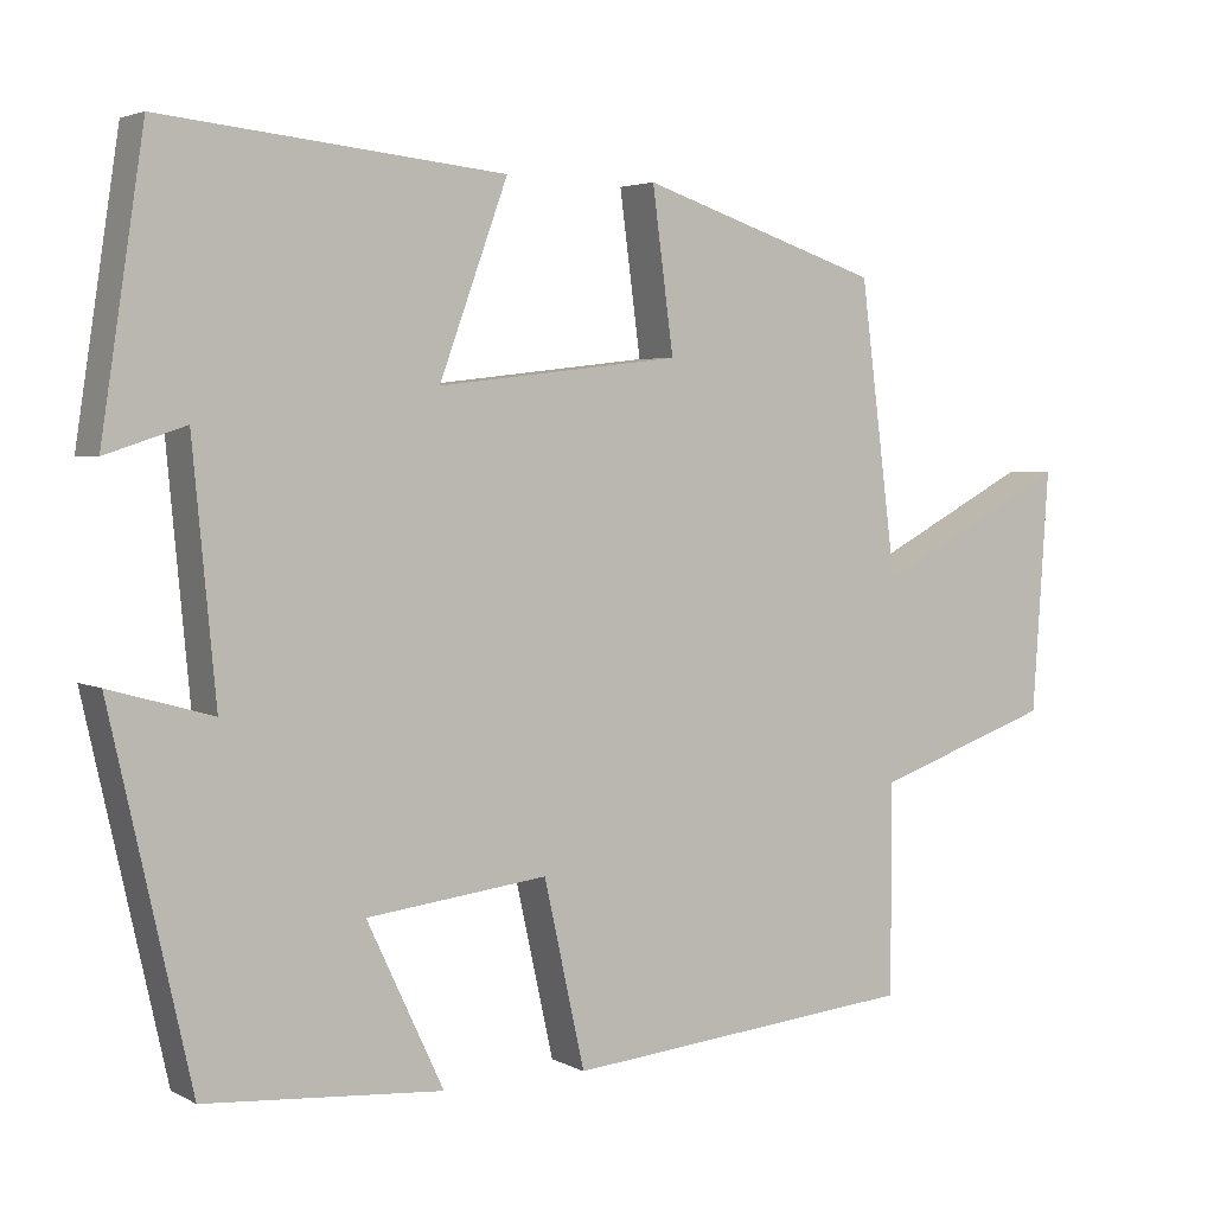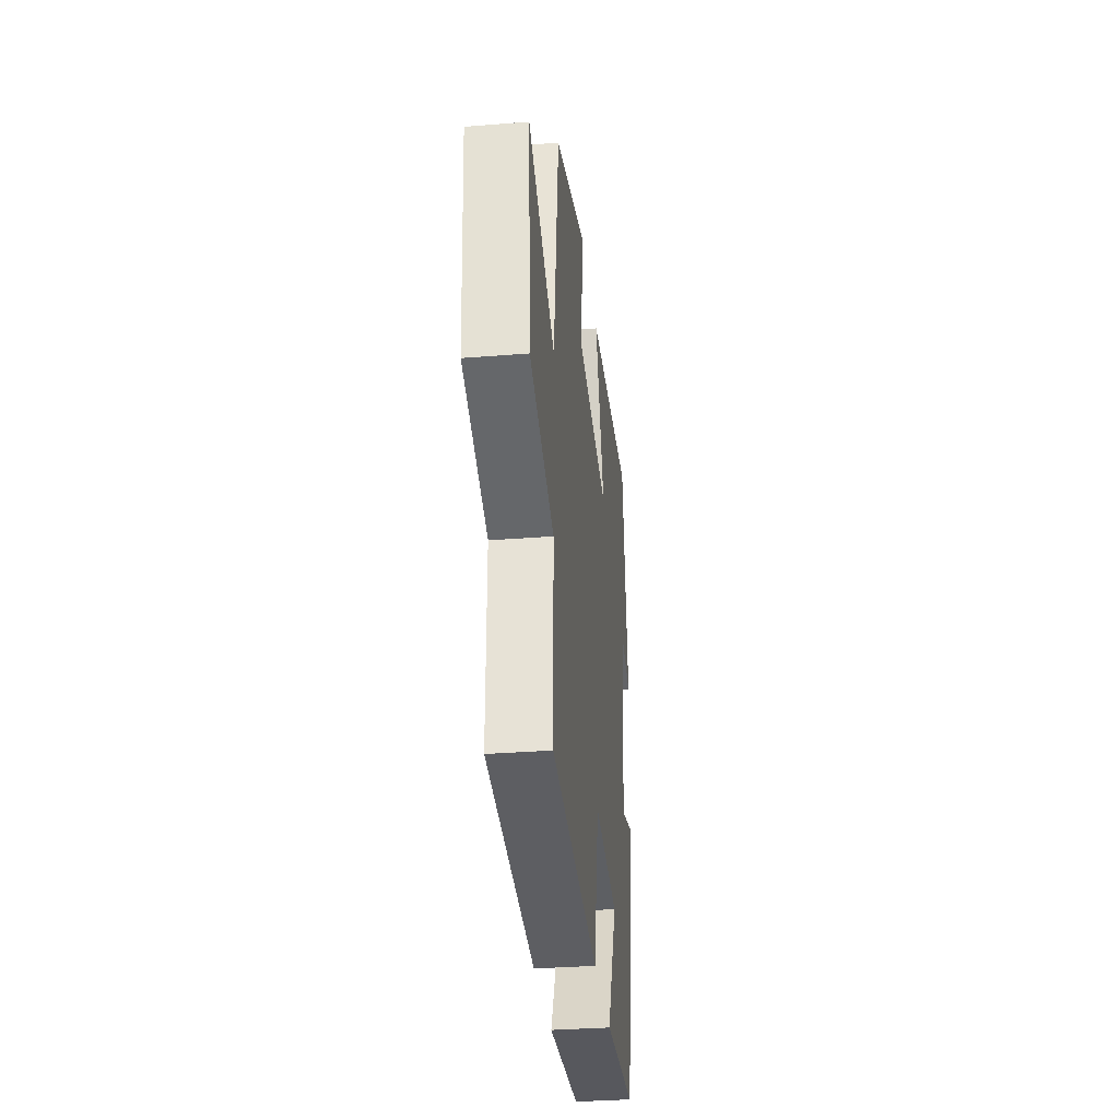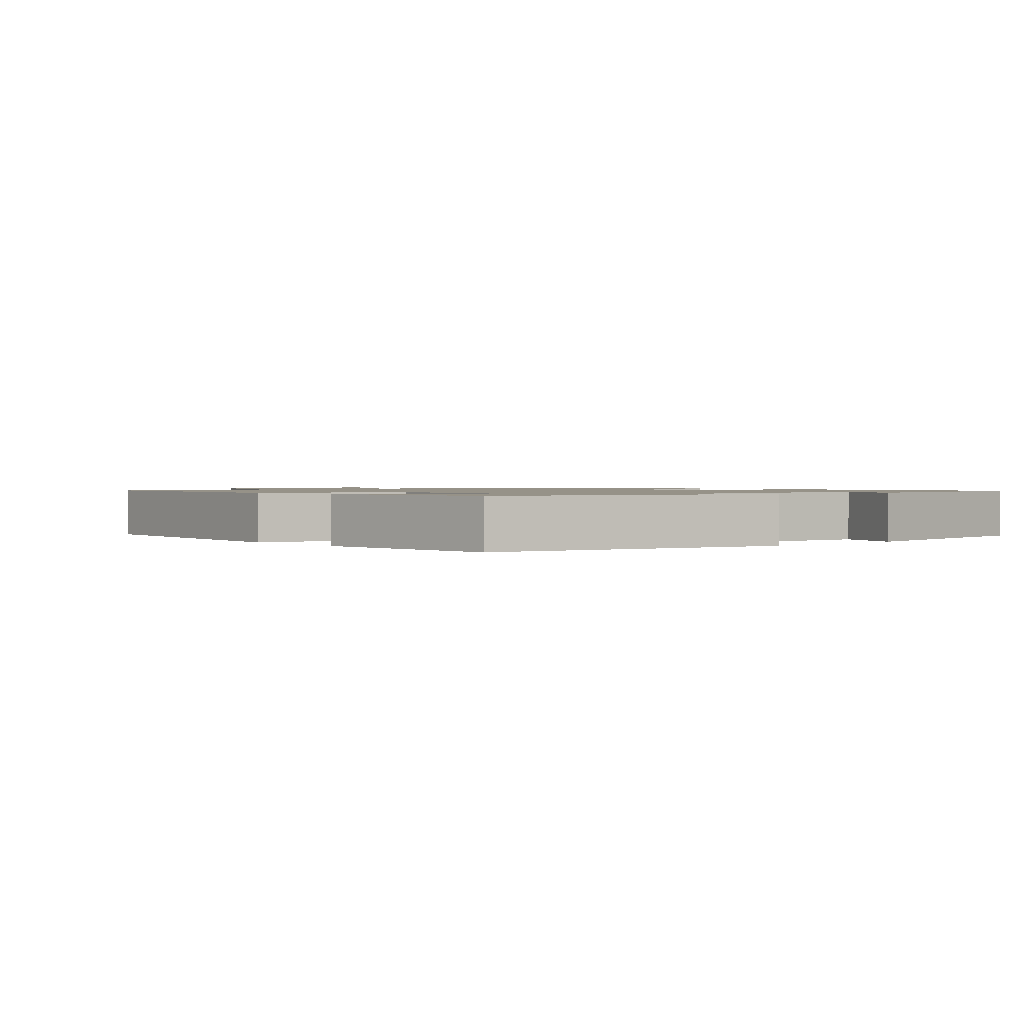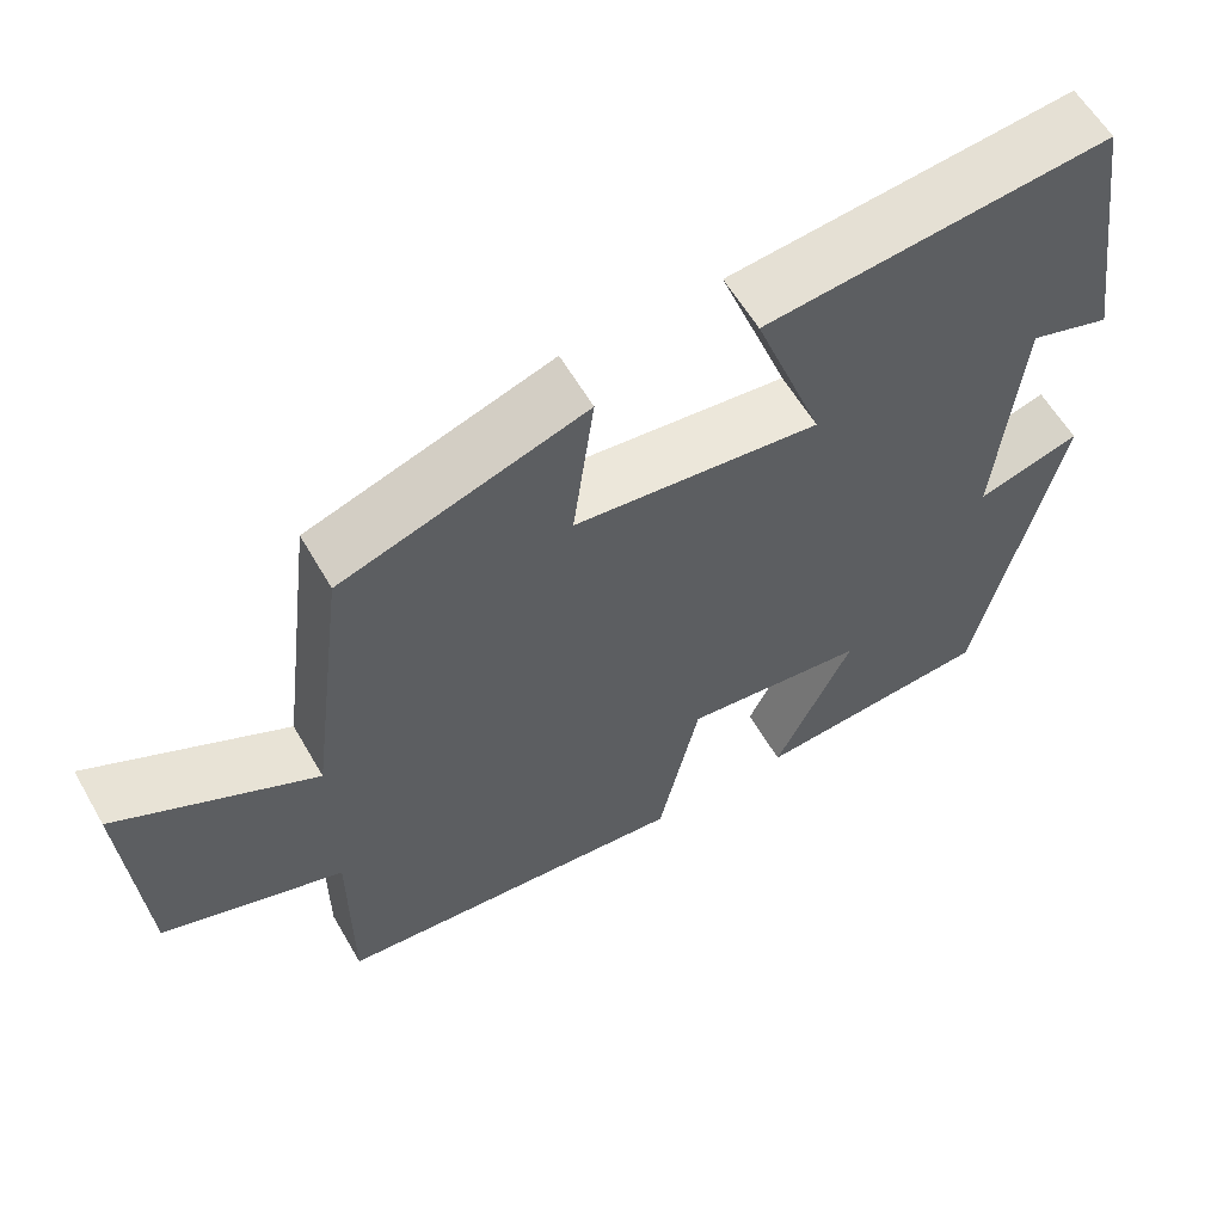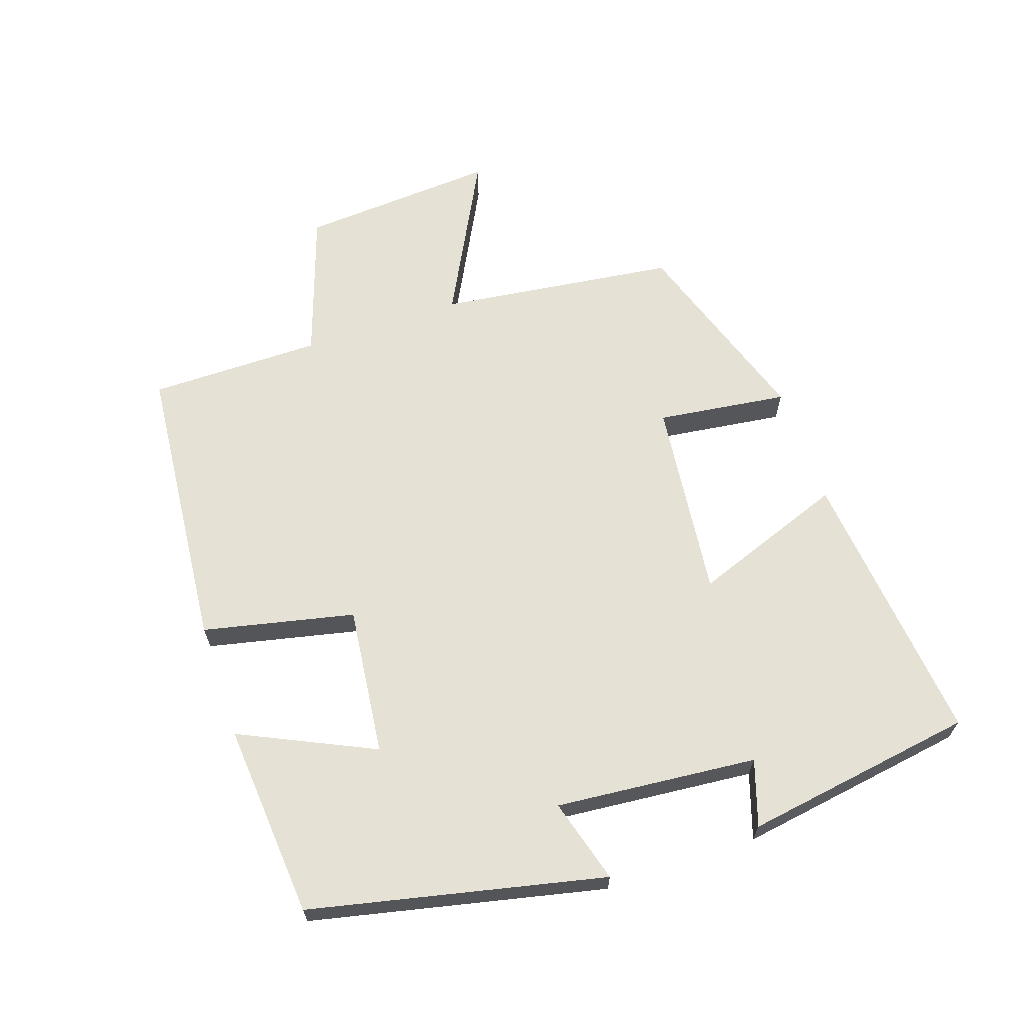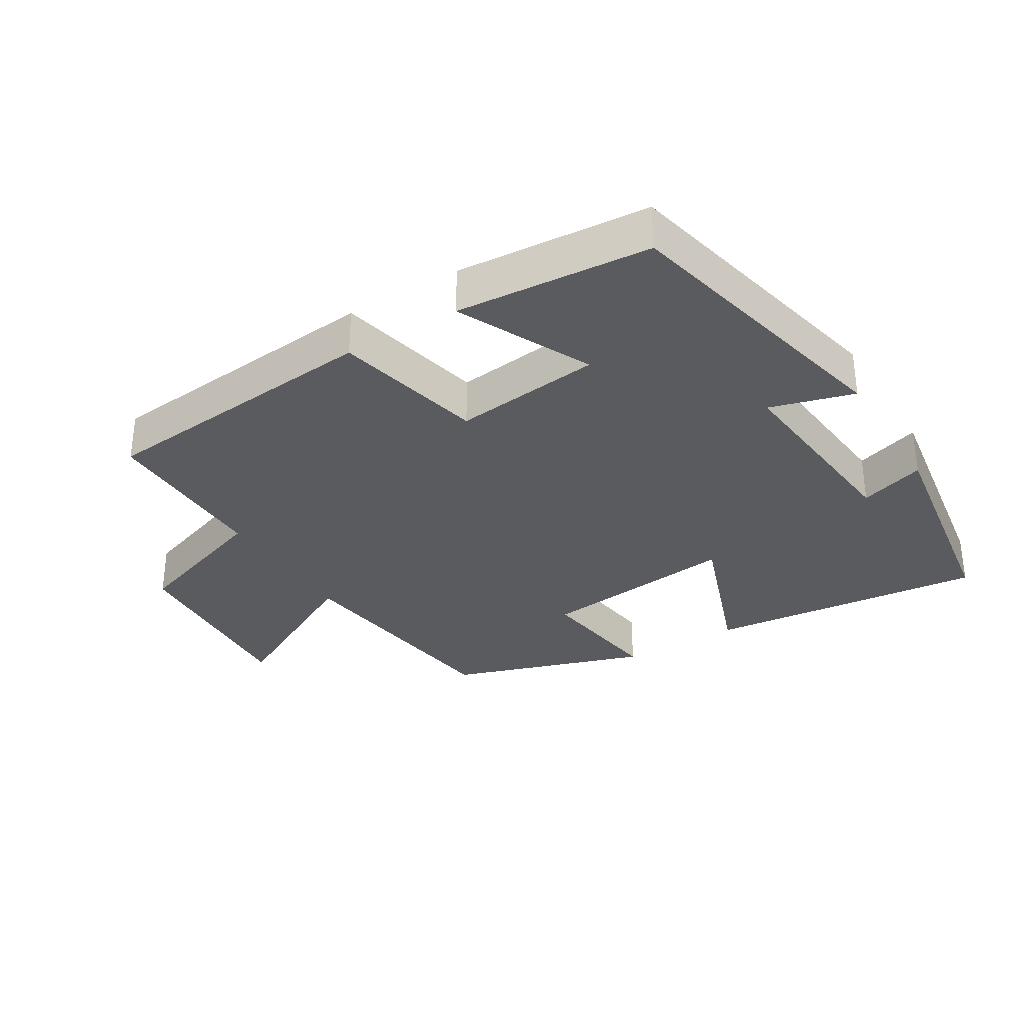
<metadata>
{"format":"obj","ext":"obj","renderer":"f3d","projection":"perspective","resolution":1024,"background":"white","views":[{"elev":3.7,"azim":-31.4,"up":"+Z"},{"elev":-33.4,"azim":96.2,"up":"+Z"},{"elev":1.2,"azim":-130.9,"up":"+Y"},{"elev":59.6,"azim":150.1,"up":"+Z"},{"elev":65.0,"azim":-108.8,"up":"+Y"},{"elev":-32.3,"azim":-148.5,"up":"+Y"}]}
</metadata>
<code>
v 0.5 0.07 -0.46
v 0.067 0.07 -0.5
v 0.017 0.07 -0.274
v -0.205 0.07 -0.3
v -0.111 0.07 -0.5
v -0.402 0.07 -0.477
v -0.5 0.07 -0.038
v -0.374 0.07 -0.074
v -0.402 0.07 0.228
v -0.5 0.07 0.196
v -0.447 0.07 0.543
v -0.029 0.07 0.5
v -0.113 0.07 0.27
v 0.185 0.07 0.304
v 0.159 0.07 0.5
v 0.454 0.07 0.402
v 0.5 0.07 0.045
v 0.739 0.07 0.17
v 0.719 0.07 -0.126
v 0.5 0.07 -0.201
v 0.5 0 -0.46
v 0.067 0 -0.5
v 0.017 0 -0.274
v -0.205 0 -0.3
v -0.111 0 -0.5
v -0.402 0 -0.477
v -0.5 0 -0.038
v -0.374 0 -0.074
v -0.402 0 0.228
v -0.5 0 0.196
v -0.447 0 0.543
v -0.029 0 0.5
v -0.113 0 0.27
v 0.185 0 0.304
v 0.159 0 0.5
v 0.454 0 0.402
v 0.5 0 0.045
v 0.739 0 0.17
v 0.719 0 -0.126
v 0.5 0 -0.201
f 17 18 19 20
f 14 15 16 17
f 13 14 17 20
f 11 12 13
f 9 10 11
f 9 11 13
f 8 9 13 20
f 4 5 6 7
f 3 4 7 8
f 20 1 2 3
f 3 8 20
f 40 39 38 37
f 37 36 35 34
f 40 37 34 33
f 33 32 31
f 31 30 29
f 33 31 29
f 40 33 29 28
f 27 26 25 24
f 28 27 24 23
f 23 22 21 40
f 40 28 23
f 1 21 22 2
f 2 22 23 3
f 3 23 24 4
f 4 24 25 5
f 5 25 26 6
f 6 26 27 7
f 7 27 28 8
f 8 28 29 9
f 9 29 30 10
f 10 30 31 11
f 11 31 32 12
f 12 32 33 13
f 13 33 34 14
f 14 34 35 15
f 15 35 36 16
f 16 36 37 17
f 17 37 38 18
f 18 38 39 19
f 19 39 40 20
f 20 40 21 1

</code>
